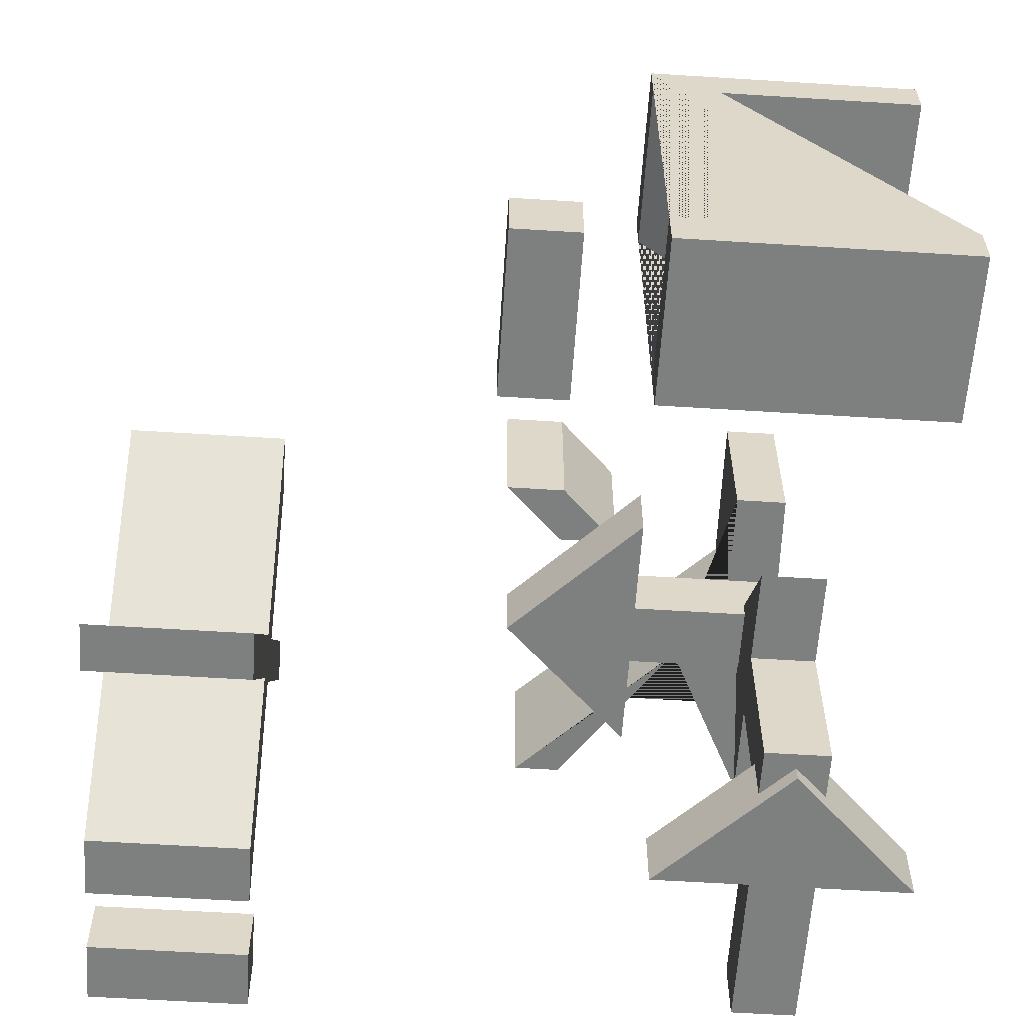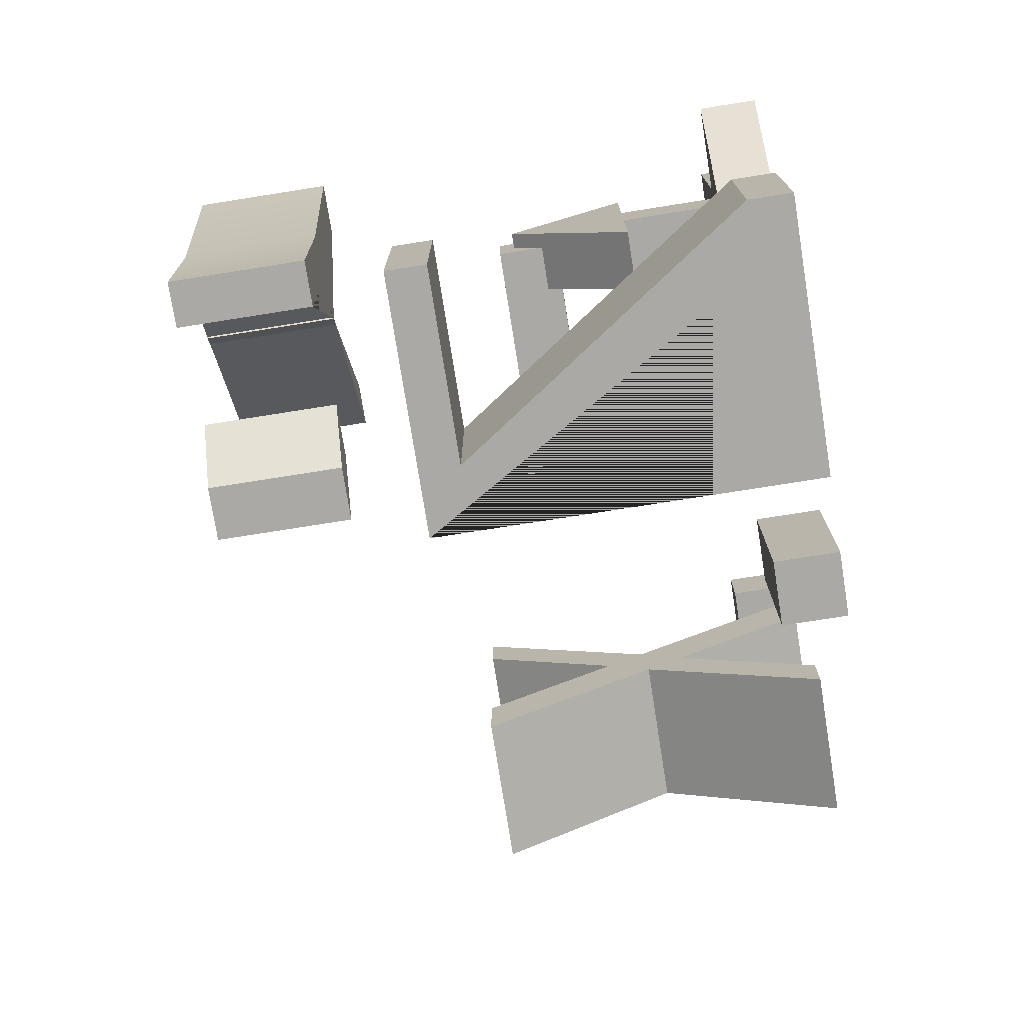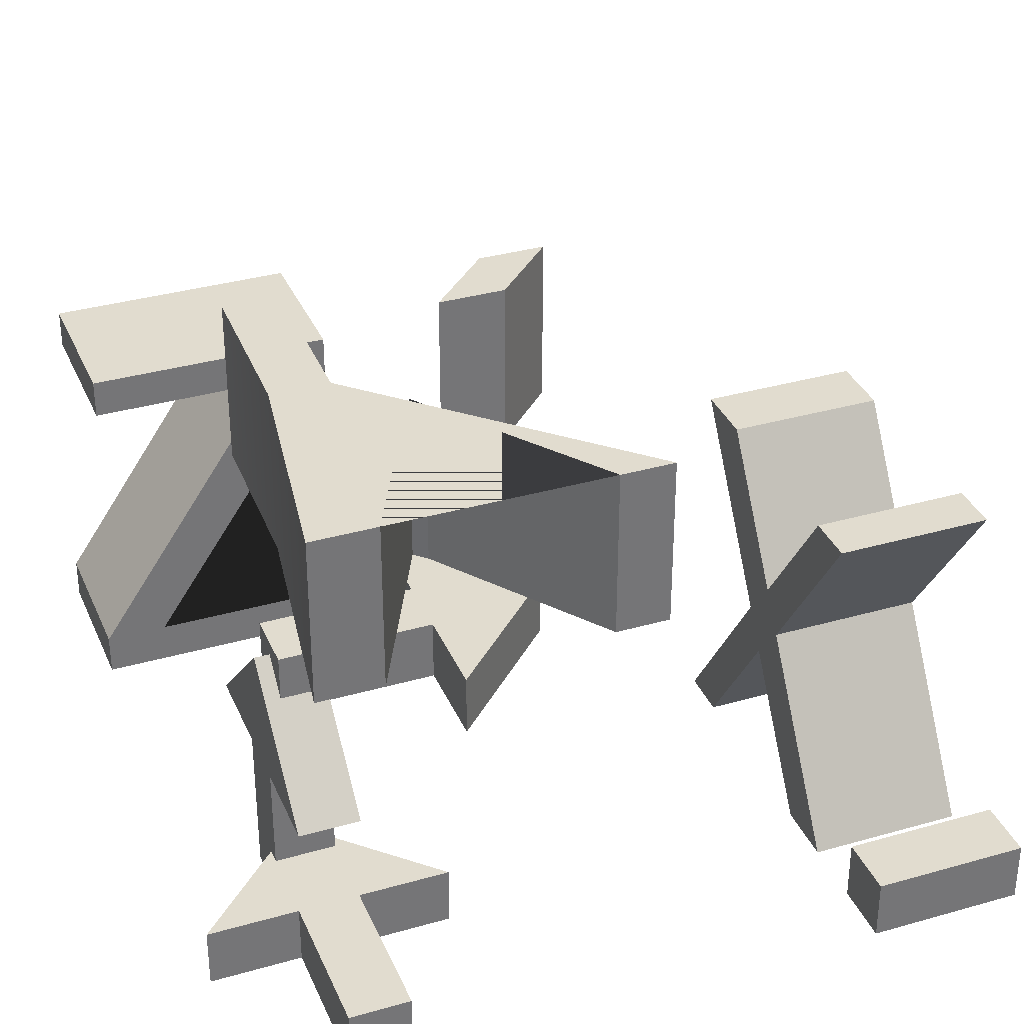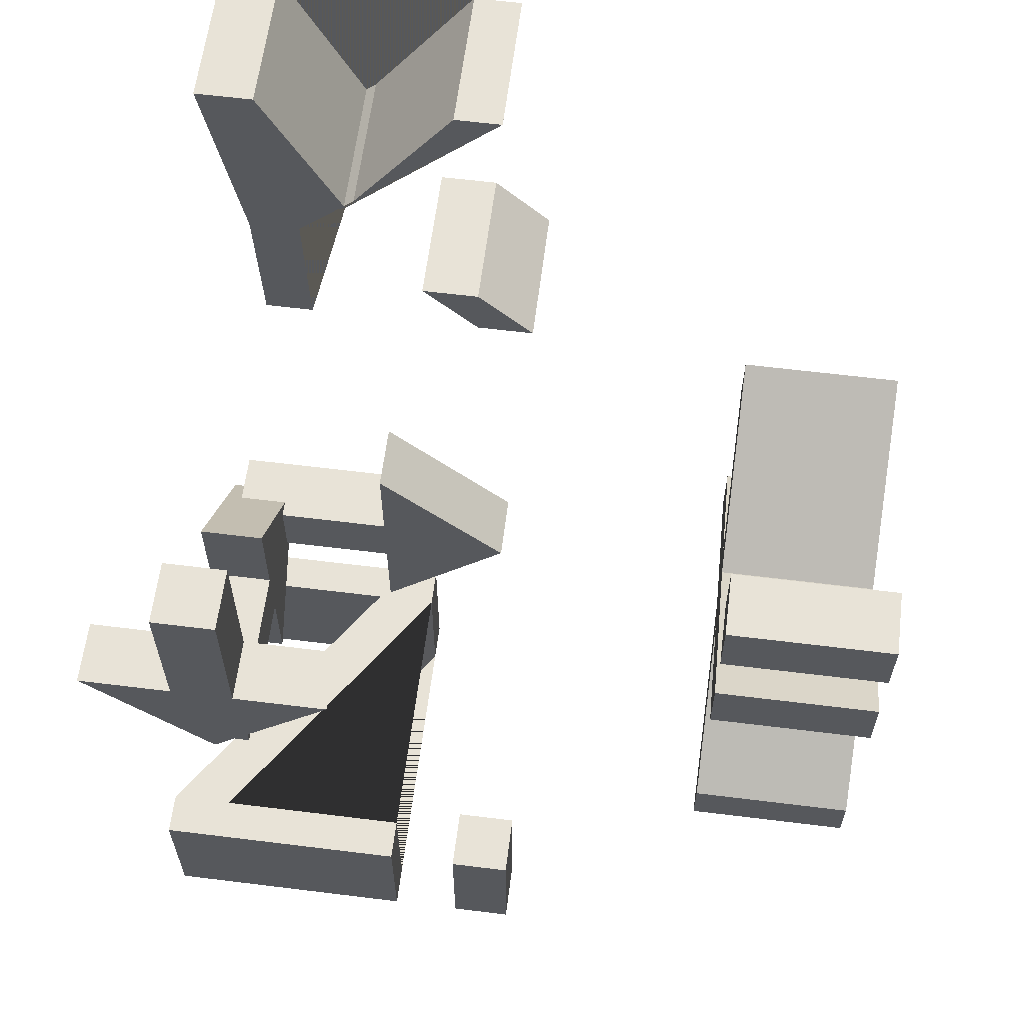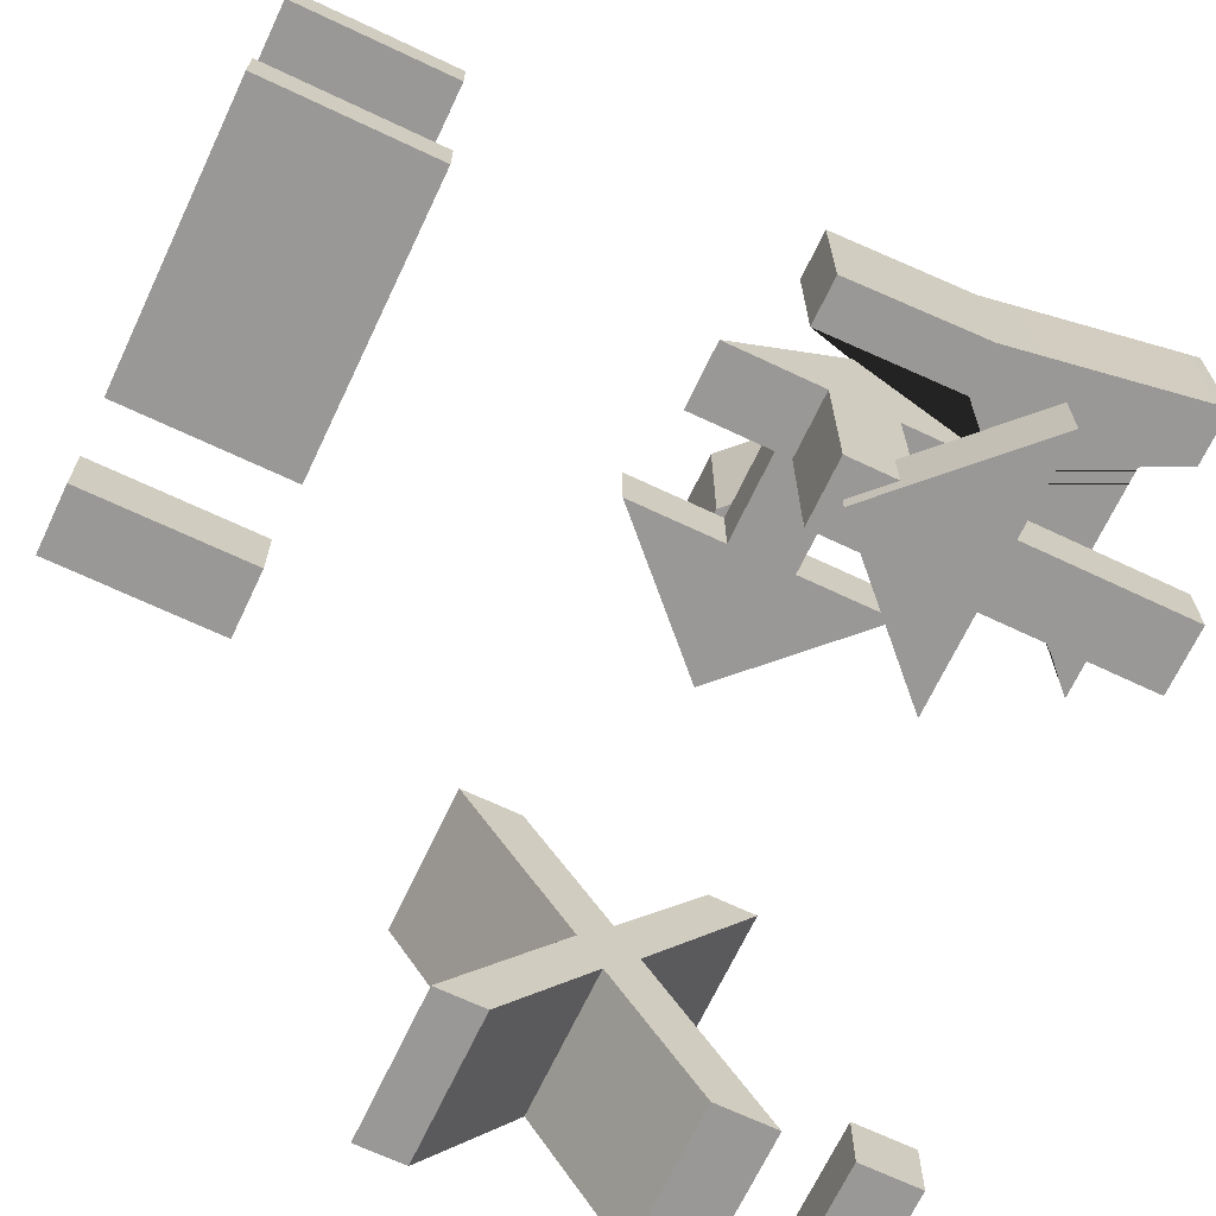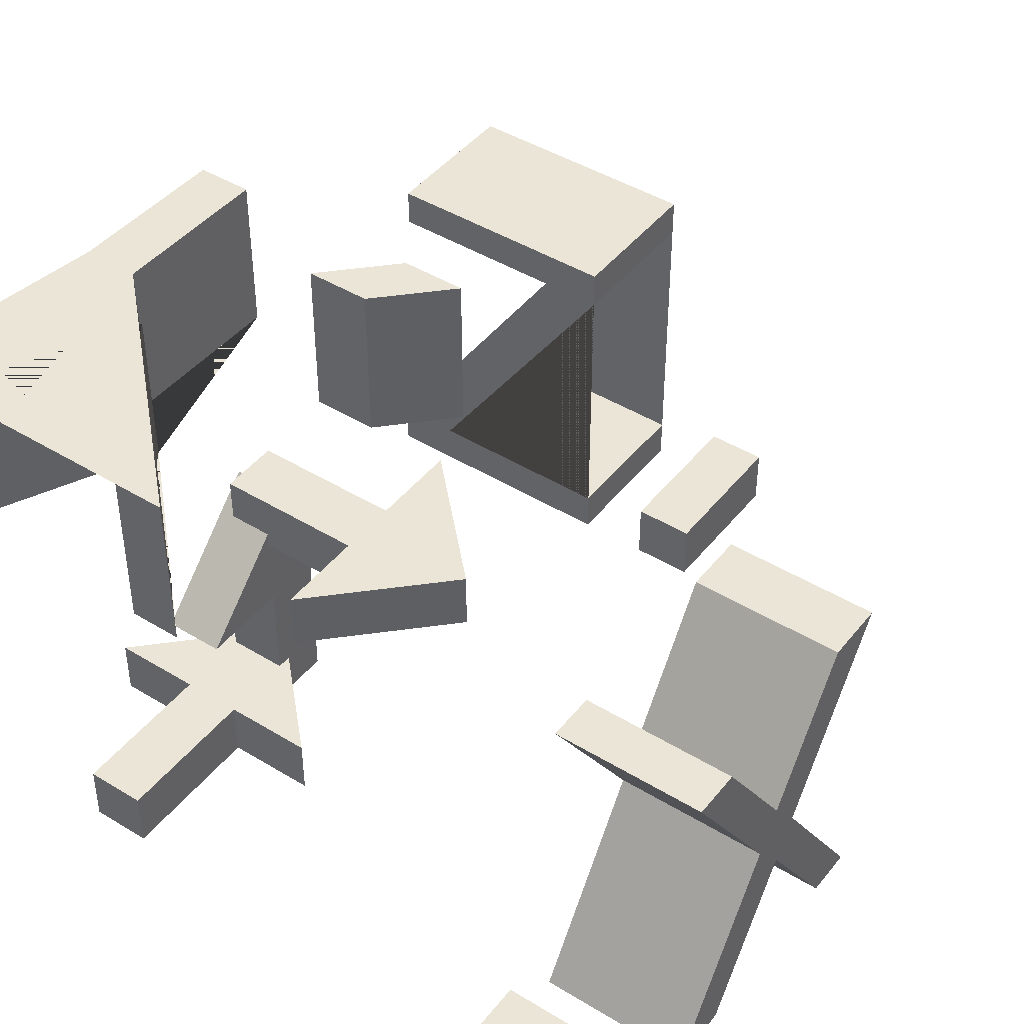
<metadata>
{"format":"obj","ext":"obj","renderer":"f3d","projection":"perspective","resolution":1024,"background":"white","views":[{"elev":-59.6,"azim":176.3,"up":"+Y"},{"elev":-75.5,"azim":-81.0,"up":"+Z"},{"elev":34.3,"azim":-21.1,"up":"+Y"},{"elev":61.5,"azim":7.2,"up":"+Z"},{"elev":-68.6,"azim":-115.3,"up":"+Y"},{"elev":44.2,"azim":35.6,"up":"+Y"}]}
</metadata>
<code>
v 8 5.972 -2.835
v 8 5.972 -3.839
v 8 2.997 -1.955
v 8 0 -3.935
v 8 0 -3.132
v 8 2.366 -1.564
v 8 0 -0.04859
v 8 0 0.9554
v 8 3.09 -1.001
v 8 5.972 0.907
v 8 5.972 0.108
v 8 3.725 -1.399
v 8 0.9967 3.01
v 8 0.9967 2.014
v 8 0 2.014
v 8 0 3.01
v 10.5 5.972 -2.835
v 10.5 5.972 -3.839
v 10.5 2.997 -1.955
v 10.5 0 -3.935
v 10.5 0 -3.132
v 10.5 2.366 -1.564
v 10.5 0 -0.04859
v 10.5 0 0.9554
v 10.5 3.09 -1.001
v 10.5 5.972 0.907
v 10.5 5.972 0.108
v 10.5 3.725 -1.399
v 10.5 0.9967 3.01
v 10.5 0.9967 2.014
v 10.5 0 2.014
v 10.5 0 3.01
g X
f 10 11 9
f 11 12 9
f 8 9 7
f 7 9 6
f 4 5 3
f 5 6 3
f 2 3 1
f 1 3 12
f 12 3 9
f 9 3 6
f 1 17 2
f 17 18 2
f 2 18 3
f 18 19 3
f 3 19 4
f 19 20 4
f 4 20 5
f 20 21 5
f 5 21 6
f 21 22 6
f 6 22 7
f 22 23 7
f 7 23 8
f 23 24 8
f 8 24 9
f 24 25 9
f 9 25 10
f 25 26 10
f 10 26 11
f 26 27 11
f 11 27 12
f 27 28 12
f 12 28 1
f 28 17 1
f 18 17 19
f 17 28 19
f 20 19 21
f 21 19 22
f 24 23 25
f 23 22 25
f 26 25 27
f 27 25 28
f 22 19 25
f 19 28 25
f 16 13 15
f 13 14 15
f 13 29 14
f 29 30 14
f 14 30 15
f 30 31 15
f 15 31 16
f 31 32 16
f 16 32 13
f 32 29 13
f 29 32 30
f 32 31 30
v -0.2865 8 3.972
v -1.254 8 3.972
v -0.6854 8 0.4938
v -0.6155 8 -2
v 0.232 8 -2
v 0.185 8 0.51
v 3.722 8 3.972
v 2.935 8 3.972
v 1.033 8 1.273
v 3.267 8 -1.003
v 2.27 8 -1.003
v 3.253 8 -2
v 4.25 8 -2
v -0.2865 10.5 3.972
v -1.254 10.5 3.972
v -0.6854 10.5 0.4938
v -0.6155 10.5 -2
v 0.232 10.5 -2
v 0.185 10.5 0.51
v 3.722 10.5 3.972
v 2.935 10.5 3.972
v 1.033 10.5 1.273
v 3.267 10.5 -1.003
v 2.27 10.5 -1.003
v 3.253 10.5 -2
v 4.25 10.5 -2
g Y
f 41 33 34 35 36 37 38 39 40
f 33 46 47 34
f 34 47 48 35
f 35 48 49 36
f 36 49 50 37
f 37 50 51 38
f 38 51 52 39
f 39 52 53 40
f 40 53 54 41
f 41 54 46 33
f 46 54 53 52 51 50 49 48 47
f 45 42 43 44
f 42 55 56 43
f 43 56 57 44
f 44 57 58 45
f 45 58 55 42
f 55 58 57 56
v 2.608 5.972 -8
v -1.419 5.972 -8
v -1.419 5.339 -8
v 1.589 5.339 -8
v -1.617 0.6779 -8
v -1.617 -0 -8
v 2.608 -0 -8
v 2.608 0.6779 -8
v -0.5977 0.6779 -8
v 2.608 5.339 -8
v 4.762 0.9967 -8
v 3.766 0.9967 -8
v 3.766 -0 -8
v 4.762 -0 -8
v 2.608 5.972 -10.5
v -1.419 5.972 -10.5
v -1.419 5.339 -10.5
v 1.589 5.339 -10.5
v -1.617 0.6779 -10.5
v -1.617 -0 -10.5
v 2.608 -0 -10.5
v 2.608 0.6779 -10.5
v -0.5977 0.6779 -10.5
v 2.608 5.339 -10.5
v 4.762 0.9967 -10.5
v 3.766 0.9967 -10.5
v 3.766 -0 -10.5
v 4.762 -0 -10.5
g Z
f 68 59 60 61 62 63 64 65 66 67
f 59 73 74 60
f 60 74 75 61
f 61 75 76 62
f 62 76 77 63
f 63 77 78 64
f 64 78 79 65
f 65 79 80 66
f 66 80 81 67
f 67 81 82 68
f 68 82 73 59
f 73 82 81 80 79 78 77 76 75 74
f 72 69 70 71
f 69 83 84 70
f 70 84 85 71
f 71 85 86 72
f 72 86 83 69
f 83 86 85 84
v 0.5 -0.5 2.25
v -0.5 -0.5 2.25
v 0.5 0.5 2.25
v -0.5 0.5 2.25
v 0.5 0.5 -0.25
v -0.5 0.5 -0.25
v 0.5 -0.5 -0.25
v -0.5 -0.5 -0.25
v -0 0.5 -2.25
v 0 -0.5 -2.25
v -2 0.5 -0.25
v -2 -0.5 -0.25
v 2 0.5 -0.25
v 2 -0.5 -0.25
g ArrowZ
f 87 89 90 88
f 89 91 92 90
f 93 87 88 94
f 88 90 92 94
f 93 91 89 87
f 91 95 92
f 97 95 96 98
f 94 96 93
f 100 96 95 99
f 92 97 98 94
f 94 98 96
f 95 97 92
f 93 100 99 91
f 91 99 95
f 96 100 93
v -0.5 -0.25 -2.5
v -0.5 -0.25 -1.5
v 0.5 -0.25 -2.5
v 0.5 -0.25 -1.5
v 0.5 2.25 -2.5
v 0.5 2.25 -1.5
v -0.5 2.25 -2.5
v -0.5 2.25 -1.5
v 0.5 4.25 -2
v -0.5 4.25 -2
v 0.5 2.25 0
v -0.5 2.25 -0
v 0.5 2.25 -4
v -0.5 2.25 -4
g ArrowZ ArrowY
f 101 103 104 102
f 103 105 106 104
f 107 101 102 108
f 102 104 106 108
f 107 105 103 101
f 105 109 106
f 111 109 110 112
f 108 110 107
f 114 110 109 113
f 106 111 112 108
f 108 112 110
f 109 111 106
f 107 114 113 105
f 105 113 109
f 110 114 107
v -0.25 4.5 -2.5
v -0.25 4.5 -1.5
v -0.25 3.5 -2.5
v -0.25 3.5 -1.5
v 2.25 3.5 -2.5
v 2.25 3.5 -1.5
v 2.25 4.5 -2.5
v 2.25 4.5 -1.5
v 4.25 3.5 -2
v 4.25 4.5 -2
v 2.25 3.5 0
v 2.25 4.5 0
v 2.25 3.5 -4
v 2.25 4.5 -4
g ArrowZ ArrowY ArrowX
f 115 117 118 116
f 117 119 120 118
f 121 115 116 122
f 116 118 120 122
f 121 119 117 115
f 119 123 120
f 125 123 124 126
f 122 124 121
f 128 124 123 127
f 120 125 126 122
f 122 126 124
f 123 125 120
f 121 128 127 119
f 119 127 123
f 124 128 121

</code>
